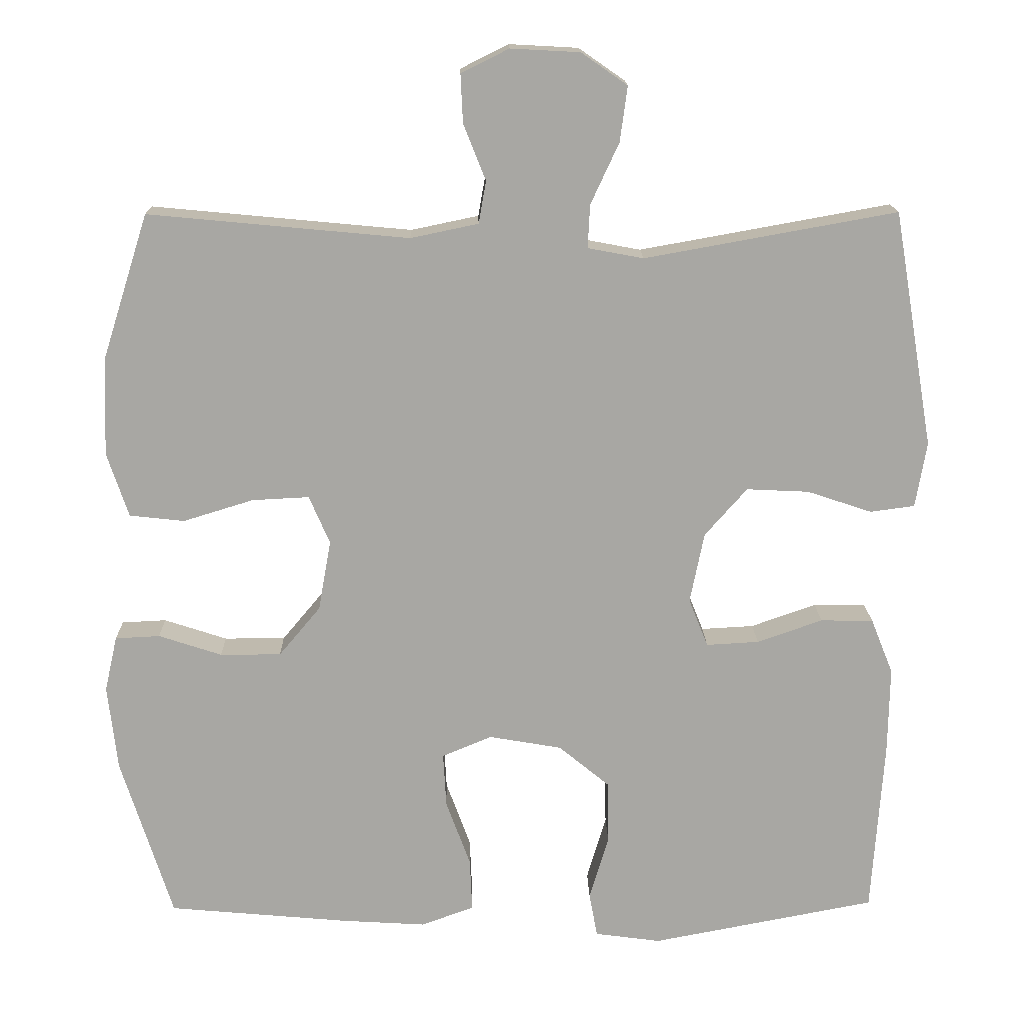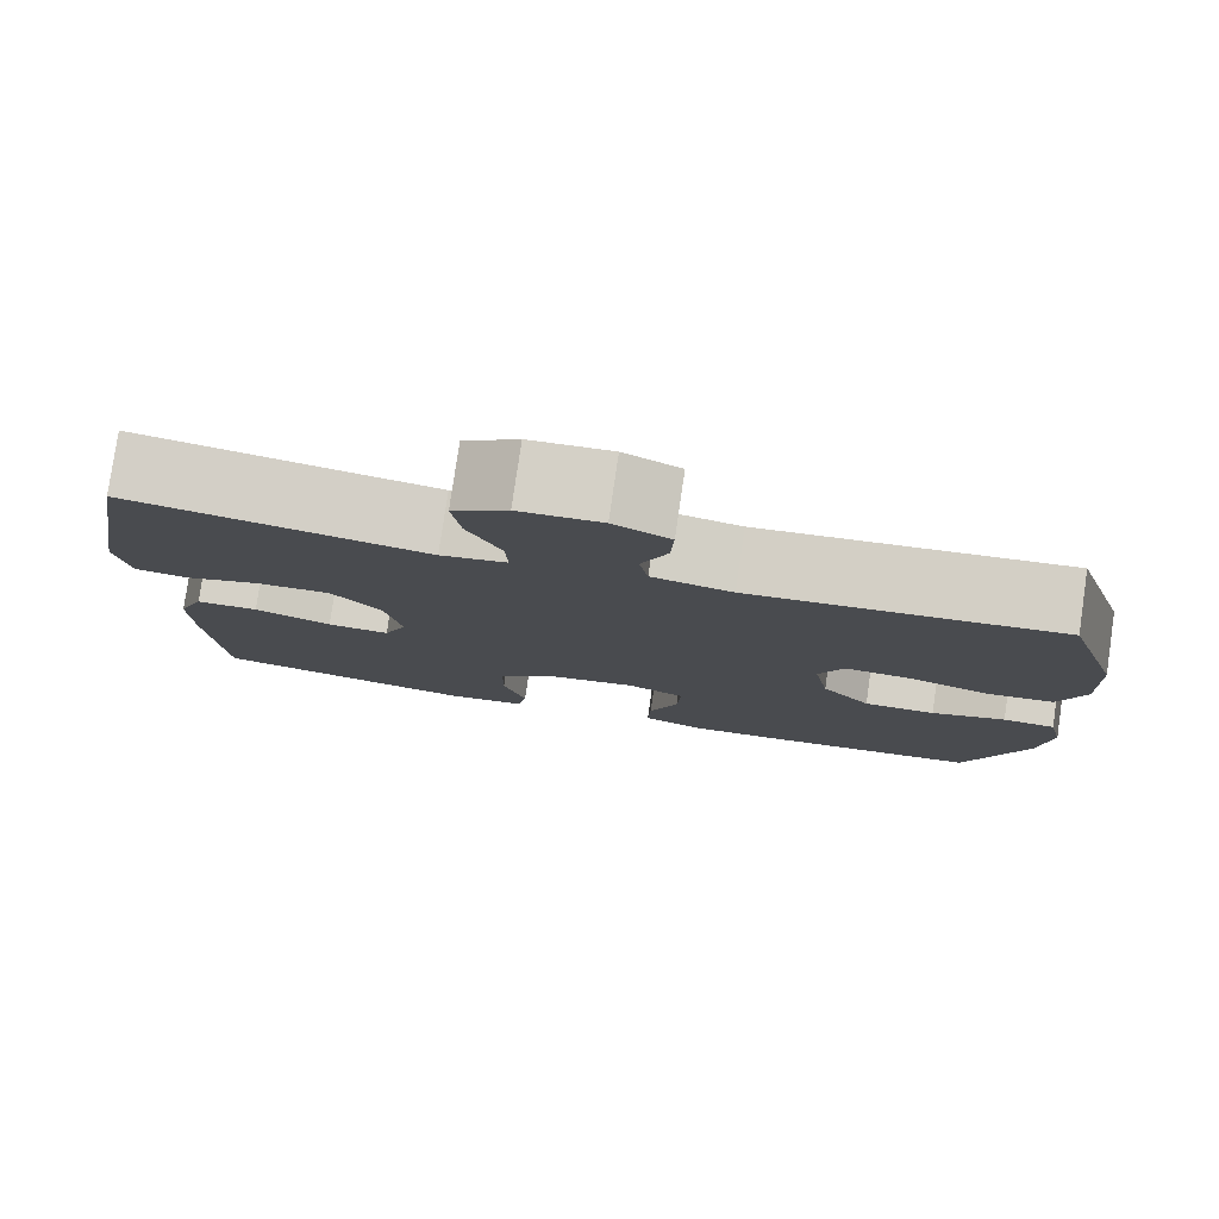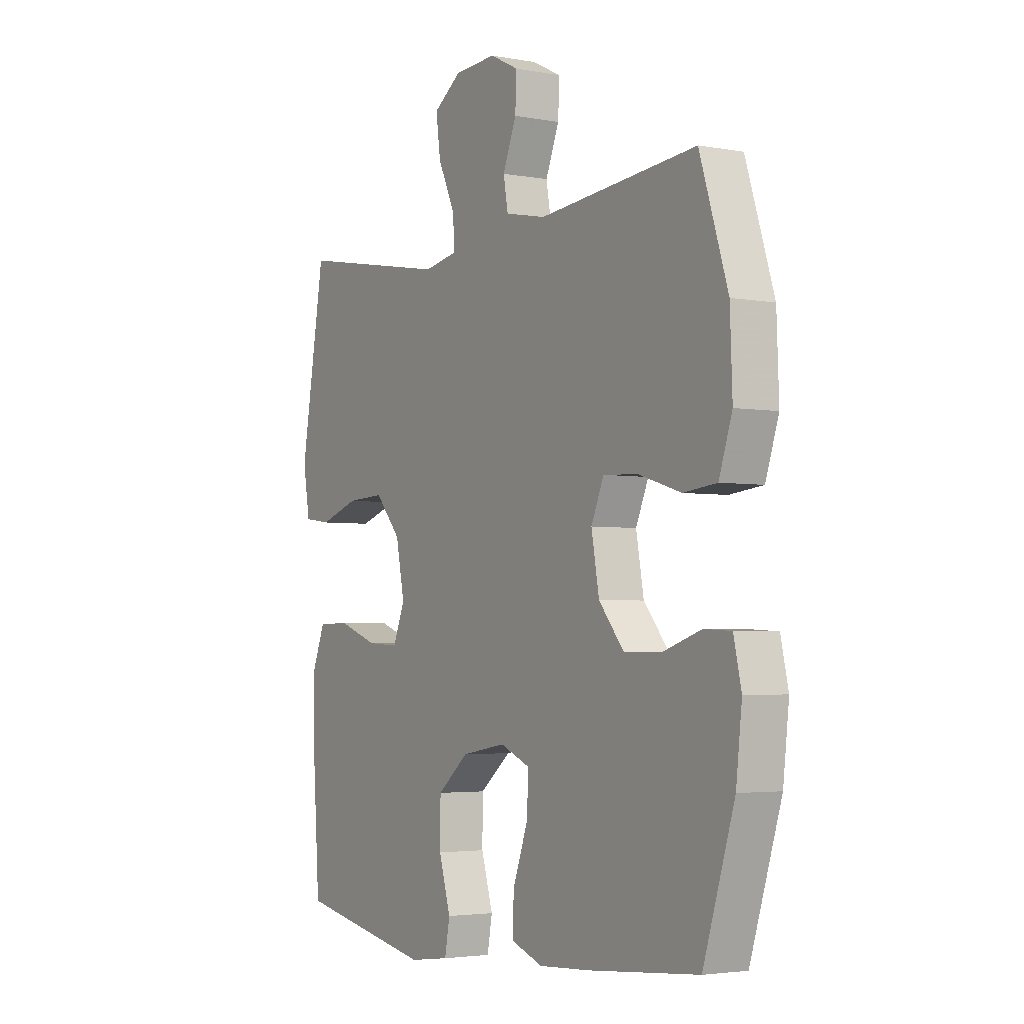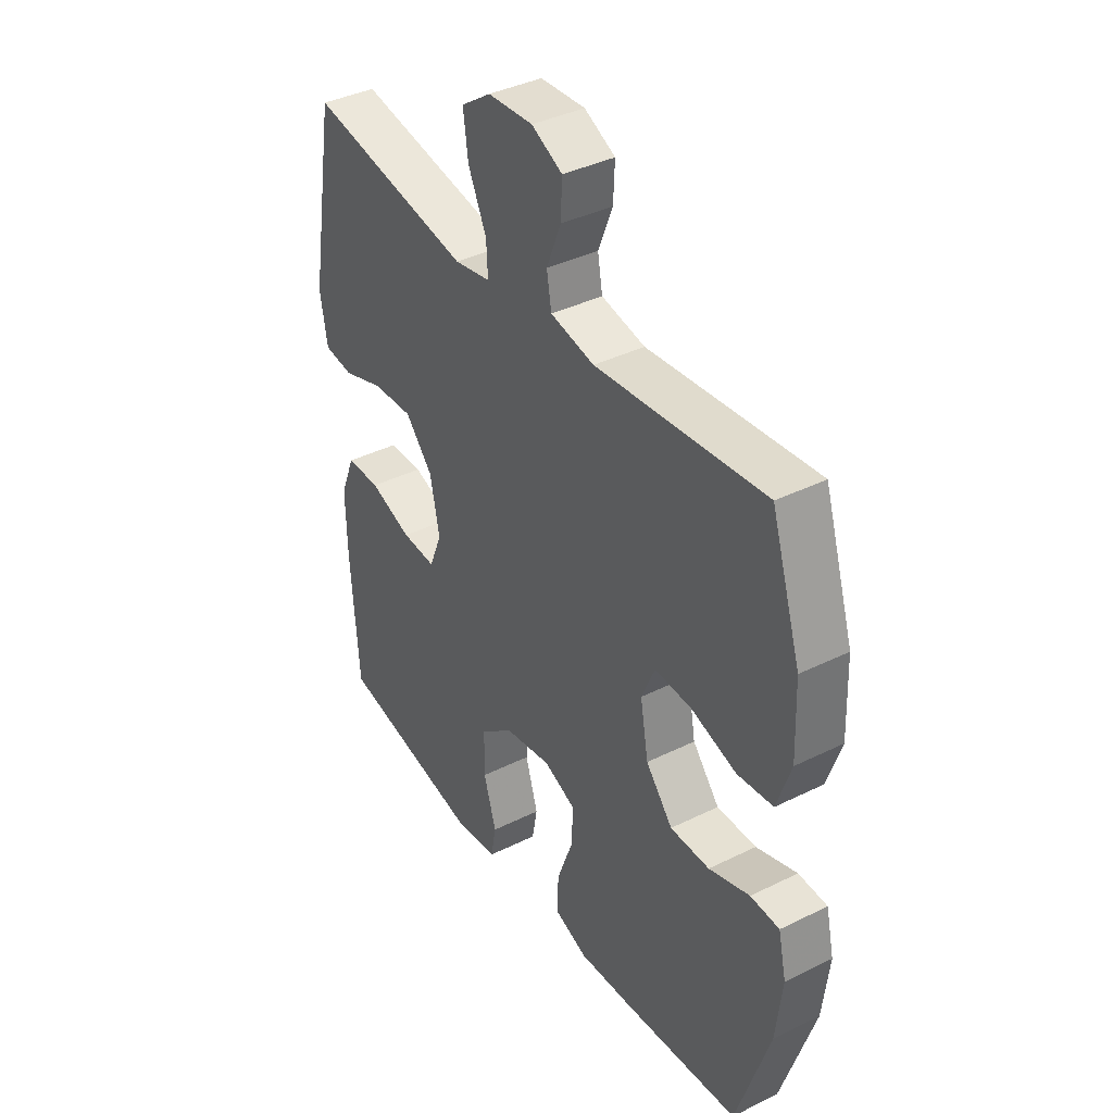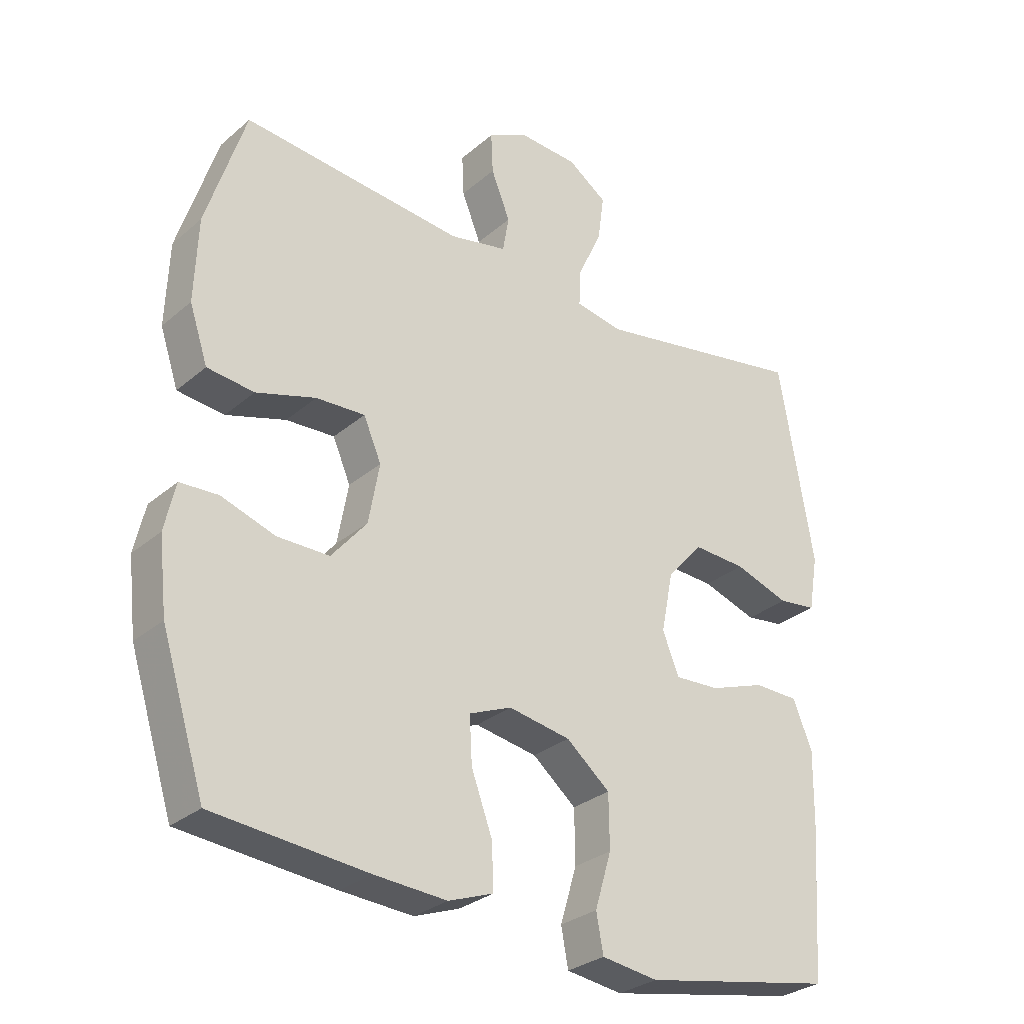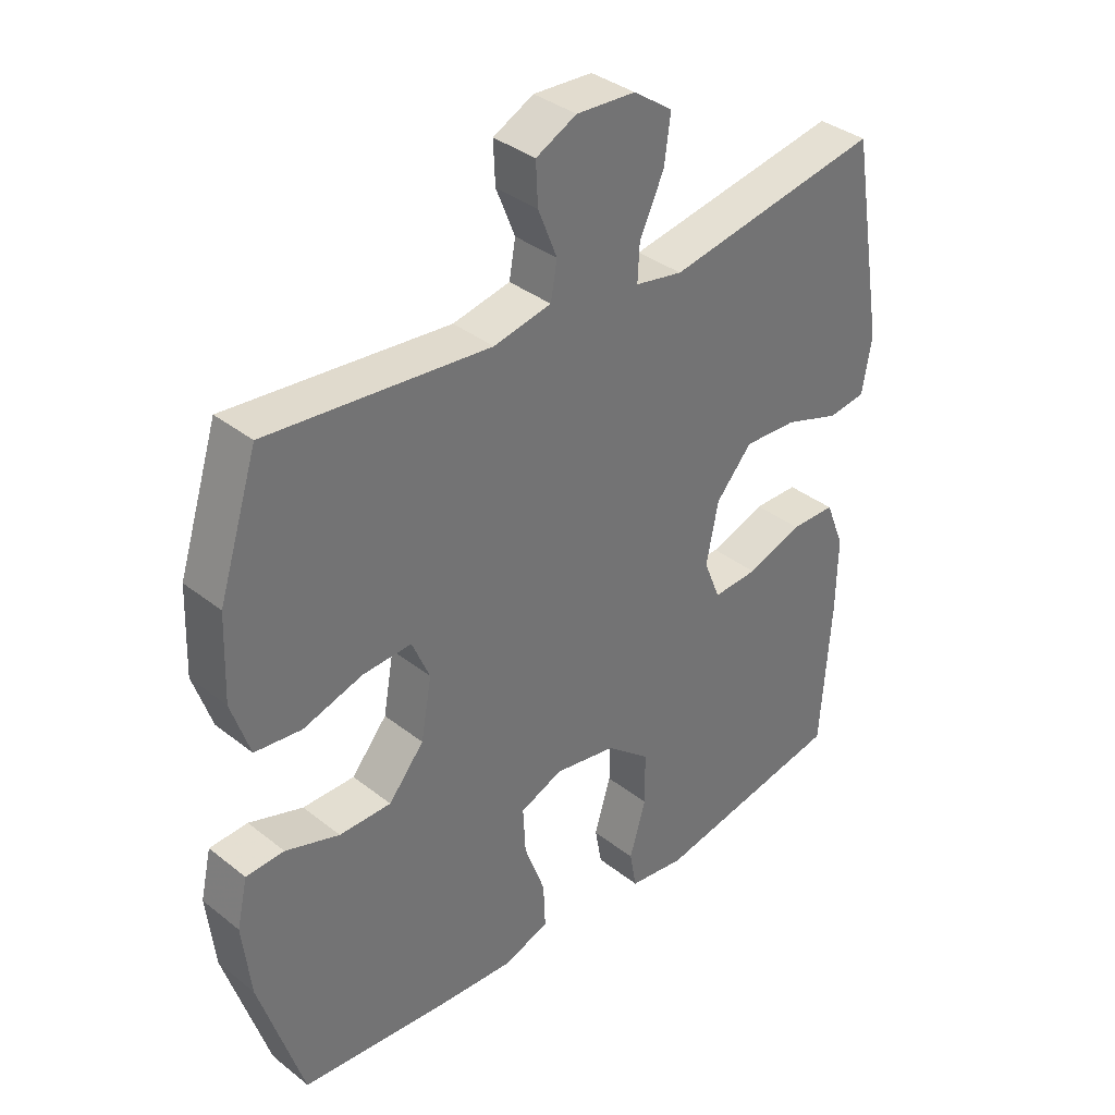
<metadata>
{"format":"obj","ext":"obj","renderer":"f3d","projection":"perspective","resolution":1024,"background":"white","views":[{"elev":15.7,"azim":-1.1,"up":"+Z"},{"elev":79.5,"azim":-171.7,"up":"+Z"},{"elev":-3.4,"azim":-121.8,"up":"+Z"},{"elev":38.8,"azim":-121.9,"up":"+Z"},{"elev":-29.5,"azim":-39.0,"up":"+Z"},{"elev":36.2,"azim":-44.3,"up":"+Z"}]}
</metadata>
<code>
v 0.5 0.07 0.5
v 0.554 0.07 0.182
v 0.539 0.07 0.094
v 0.479 0.07 0.086
v 0.392 0.07 0.115
v 0.308 0.07 0.119
v 0.251 0.07 0.054
v 0.232 0.07 -0.041
v 0.258 0.07 -0.106
v 0.329 0.07 -0.102
v 0.417 0.07 -0.071
v 0.488 0.07 -0.072
v 0.518 0.07 -0.147
v 0.516 0.07 -0.265
v 0.5 0.07 -0.5
v 0.197 0.07 -0.558
v 0.108 0.07 -0.546
v 0.097 0.07 -0.486
v 0.123 0.07 -0.399
v 0.122 0.07 -0.315
v 0.053 0.07 -0.258
v -0.045 0.07 -0.241
v -0.112 0.07 -0.269
v -0.108 0.07 -0.342
v -0.075 0.07 -0.432
v -0.072 0.07 -0.503
v -0.143 0.07 -0.529
v -0.257 0.07 -0.522
v -0.5 0.07 -0.5
v -0.569 0.07 -0.281
v -0.582 0.07 -0.166
v -0.565 0.07 -0.091
v -0.505 0.07 -0.088
v -0.42 0.07 -0.116
v -0.338 0.07 -0.116
v -0.282 0.07 -0.049
v -0.265 0.07 0.046
v -0.293 0.07 0.111
v -0.37 0.07 0.107
v -0.464 0.07 0.078
v -0.538 0.07 0.086
v -0.567 0.07 0.173
v -0.562 0.07 0.305
v -0.5 0.07 0.5
v -0.15 0.07 0.467
v -0.059 0.07 0.486
v -0.049 0.07 0.543
v -0.079 0.07 0.618
v -0.082 0.07 0.683
v -0.018 0.07 0.715
v 0.075 0.07 0.71
v 0.137 0.07 0.667
v 0.127 0.07 0.593
v 0.089 0.07 0.511
v 0.086 0.07 0.453
v 0.161 0.07 0.439
v 0.5 0 0.5
v 0.554 0 0.182
v 0.539 0 0.094
v 0.479 0 0.086
v 0.392 0 0.115
v 0.308 0 0.119
v 0.251 0 0.054
v 0.232 0 -0.041
v 0.258 0 -0.106
v 0.329 0 -0.102
v 0.417 0 -0.071
v 0.488 0 -0.072
v 0.518 0 -0.147
v 0.516 0 -0.265
v 0.5 0 -0.5
v 0.197 0 -0.558
v 0.108 0 -0.546
v 0.097 0 -0.486
v 0.123 0 -0.399
v 0.122 0 -0.315
v 0.053 0 -0.258
v -0.045 0 -0.241
v -0.112 0 -0.269
v -0.108 0 -0.342
v -0.075 0 -0.432
v -0.072 0 -0.503
v -0.143 0 -0.529
v -0.257 0 -0.522
v -0.5 0 -0.5
v -0.569 0 -0.281
v -0.582 0 -0.166
v -0.565 0 -0.091
v -0.505 0 -0.088
v -0.42 0 -0.116
v -0.338 0 -0.116
v -0.282 0 -0.049
v -0.265 0 0.046
v -0.293 0 0.111
v -0.37 0 0.107
v -0.464 0 0.078
v -0.538 0 0.086
v -0.567 0 0.173
v -0.562 0 0.305
v -0.5 0 0.5
v -0.15 0 0.467
v -0.059 0 0.486
v -0.049 0 0.543
v -0.079 0 0.618
v -0.082 0 0.683
v -0.018 0 0.715
v 0.075 0 0.71
v 0.137 0 0.667
v 0.127 0 0.593
v 0.089 0 0.511
v 0.086 0 0.453
v 0.161 0 0.439
f 52 53 54
f 51 52 54
f 50 51 54
f 49 50 54
f 48 49 54
f 47 48 54
f 46 47 54 55
f 45 46 55
f 43 44 45
f 42 43 45
f 41 42 45
f 40 41 45
f 39 40 45
f 45 55 56
f 39 45 56
f 38 39 56
f 32 33 34
f 31 32 34
f 30 31 34
f 29 30 34
f 28 29 34
f 27 28 34
f 26 27 34
f 25 26 34
f 24 25 34
f 23 24 34 35
f 22 23 35 36
f 17 18 19
f 16 17 19
f 15 16 19
f 14 15 19
f 13 14 19
f 12 13 19
f 11 12 19
f 10 11 19
f 9 10 19 20
f 8 9 20 21
f 3 4 5
f 2 3 5
f 1 2 5
f 56 1 5
f 56 5 6
f 56 6 7
f 38 56 7
f 37 38 7
f 22 36 37
f 21 22 37
f 8 21 37
f 7 8 37
f 110 109 108
f 110 108 107
f 110 107 106
f 110 106 105
f 110 105 104
f 110 104 103
f 111 110 103 102
f 111 102 101
f 101 100 99
f 101 99 98
f 101 98 97
f 101 97 96
f 101 96 95
f 112 111 101
f 112 101 95
f 112 95 94
f 90 89 88
f 90 88 87
f 90 87 86
f 90 86 85
f 90 85 84
f 90 84 83
f 90 83 82
f 90 82 81
f 90 81 80
f 91 90 80 79
f 92 91 79 78
f 75 74 73
f 75 73 72
f 75 72 71
f 75 71 70
f 75 70 69
f 75 69 68
f 75 68 67
f 75 67 66
f 76 75 66 65
f 77 76 65 64
f 61 60 59
f 61 59 58
f 61 58 57
f 61 57 112
f 62 61 112
f 63 62 112
f 63 112 94
f 63 94 93
f 93 92 78
f 93 78 77
f 93 77 64
f 93 64 63
f 1 57 58 2
f 2 58 59 3
f 3 59 60 4
f 4 60 61 5
f 5 61 62 6
f 6 62 63 7
f 7 63 64 8
f 8 64 65 9
f 9 65 66 10
f 10 66 67 11
f 11 67 68 12
f 12 68 69 13
f 13 69 70 14
f 14 70 71 15
f 15 71 72 16
f 16 72 73 17
f 17 73 74 18
f 18 74 75 19
f 19 75 76 20
f 20 76 77 21
f 21 77 78 22
f 22 78 79 23
f 23 79 80 24
f 24 80 81 25
f 25 81 82 26
f 26 82 83 27
f 27 83 84 28
f 28 84 85 29
f 29 85 86 30
f 30 86 87 31
f 31 87 88 32
f 32 88 89 33
f 33 89 90 34
f 34 90 91 35
f 35 91 92 36
f 36 92 93 37
f 37 93 94 38
f 38 94 95 39
f 39 95 96 40
f 40 96 97 41
f 41 97 98 42
f 42 98 99 43
f 43 99 100 44
f 44 100 101 45
f 45 101 102 46
f 46 102 103 47
f 47 103 104 48
f 48 104 105 49
f 49 105 106 50
f 50 106 107 51
f 51 107 108 52
f 52 108 109 53
f 53 109 110 54
f 54 110 111 55
f 55 111 112 56
f 56 112 57 1

</code>
